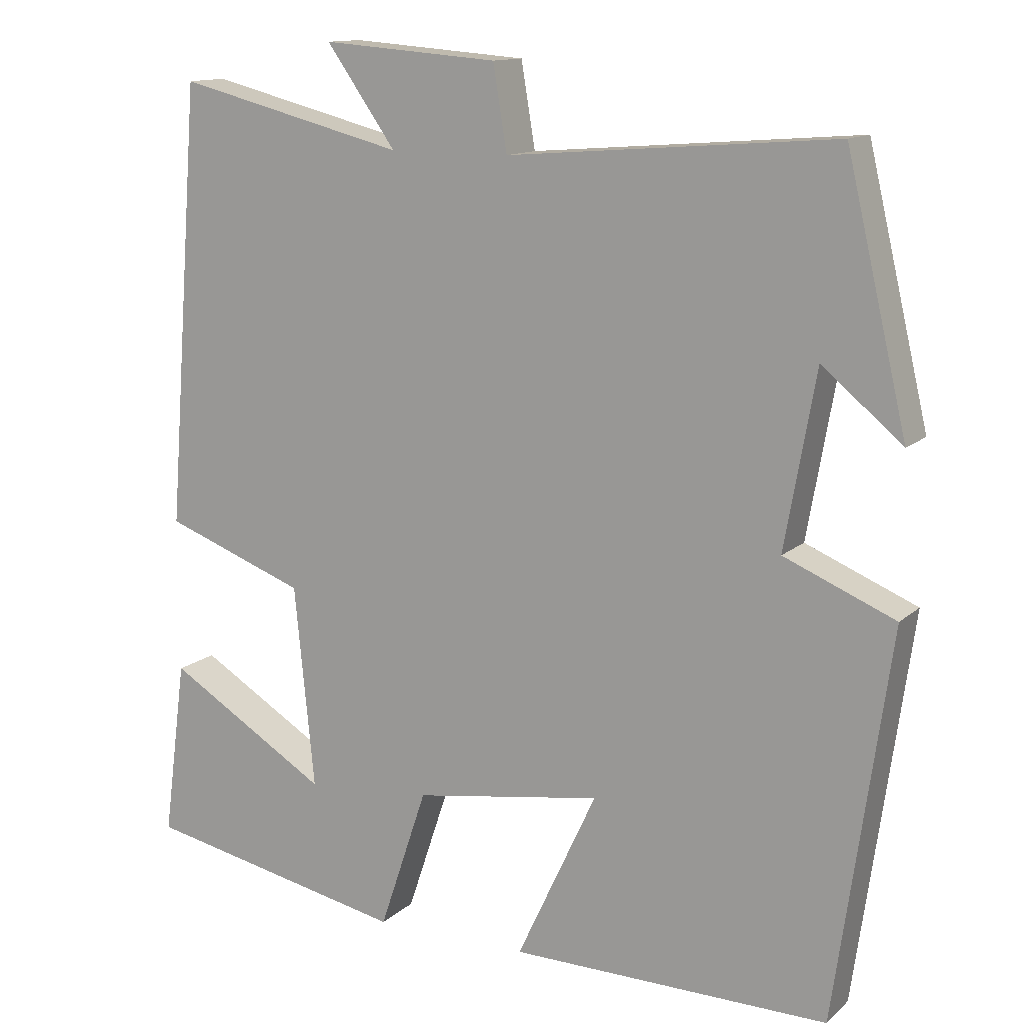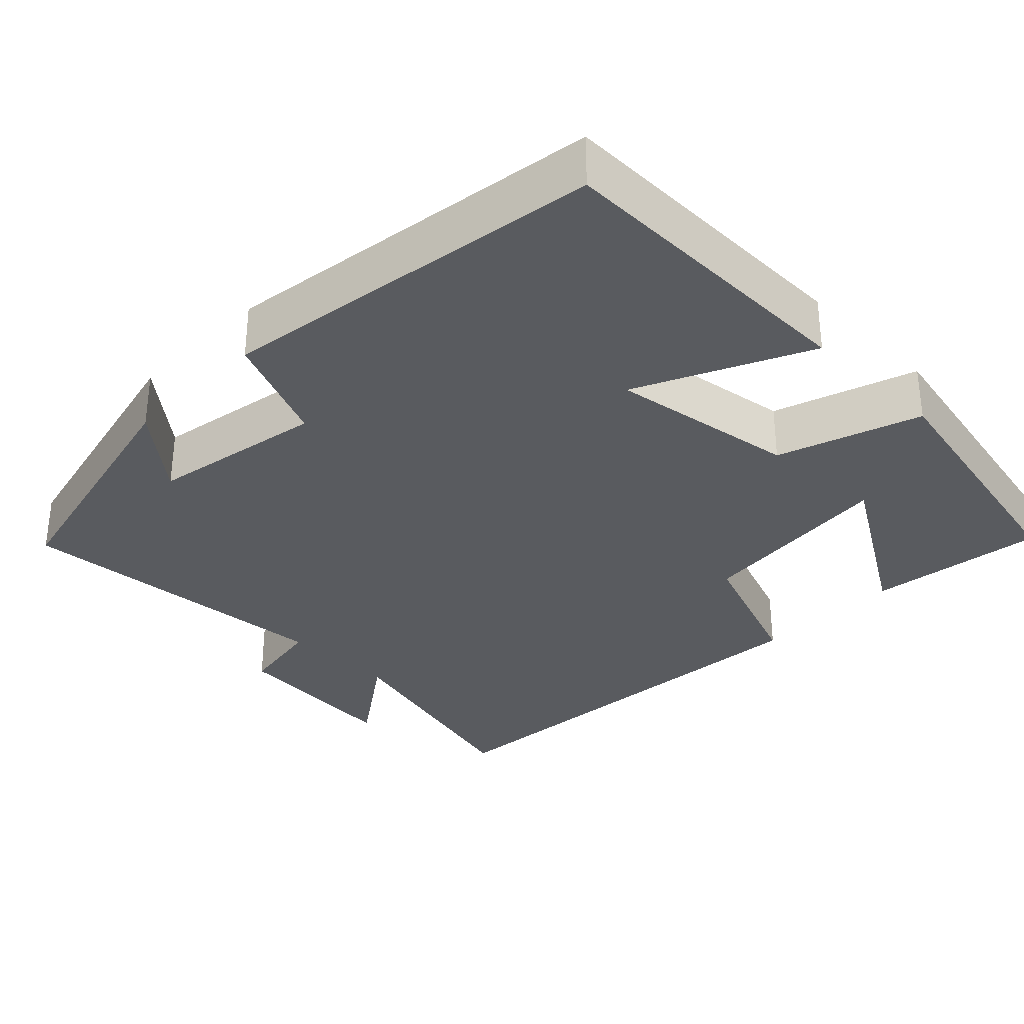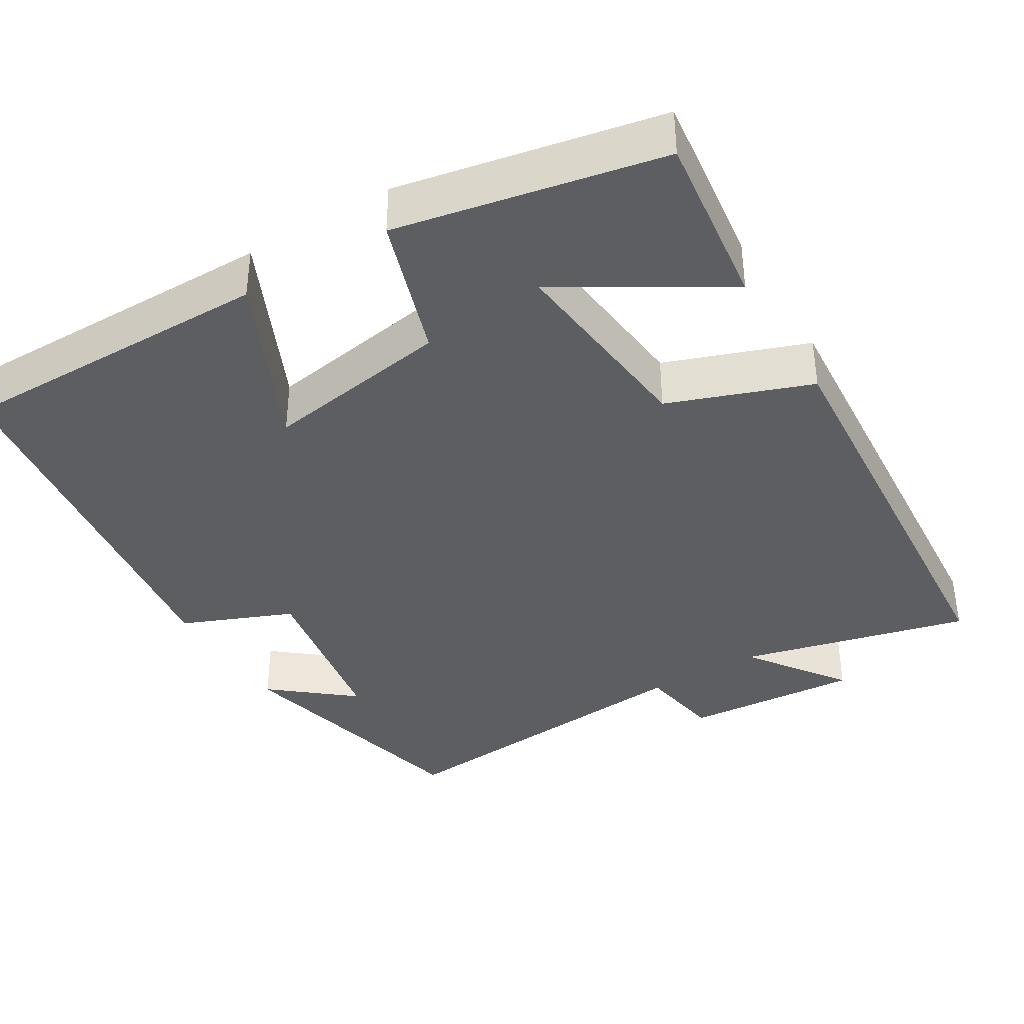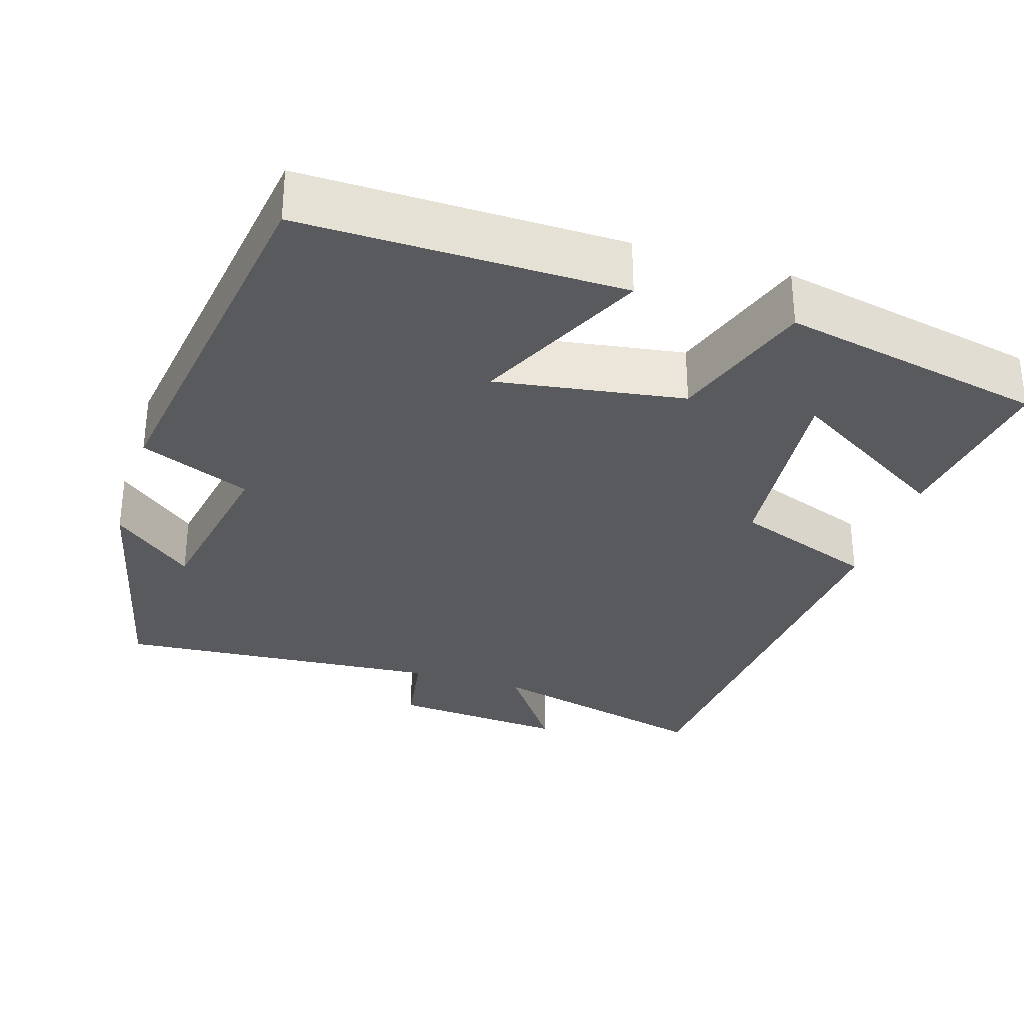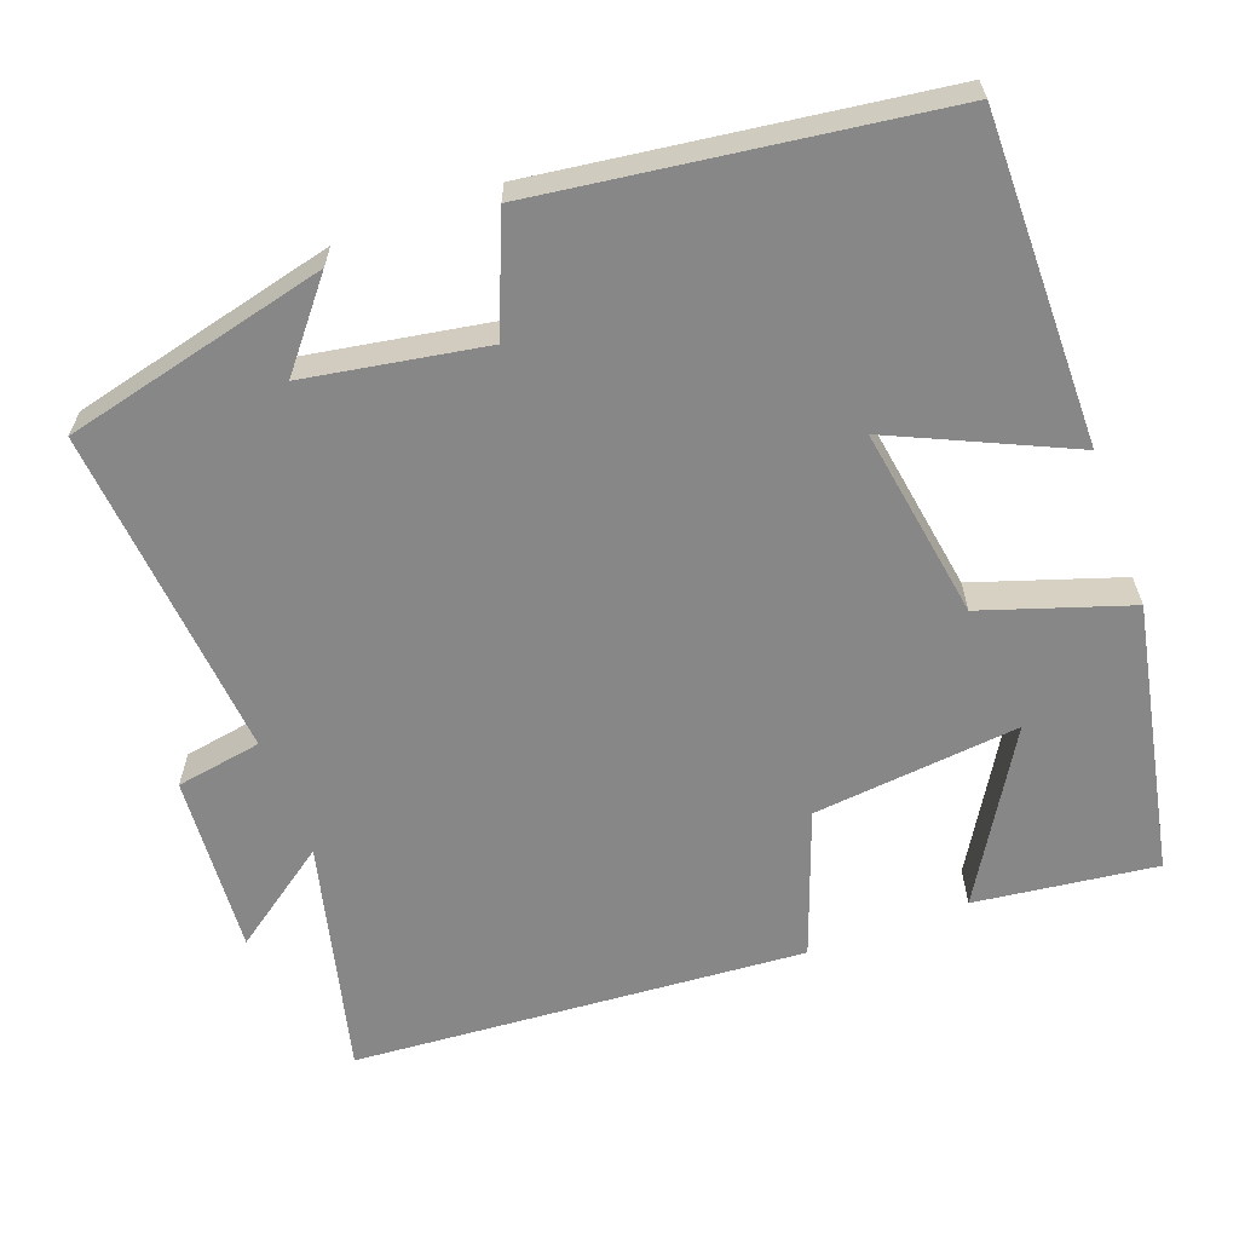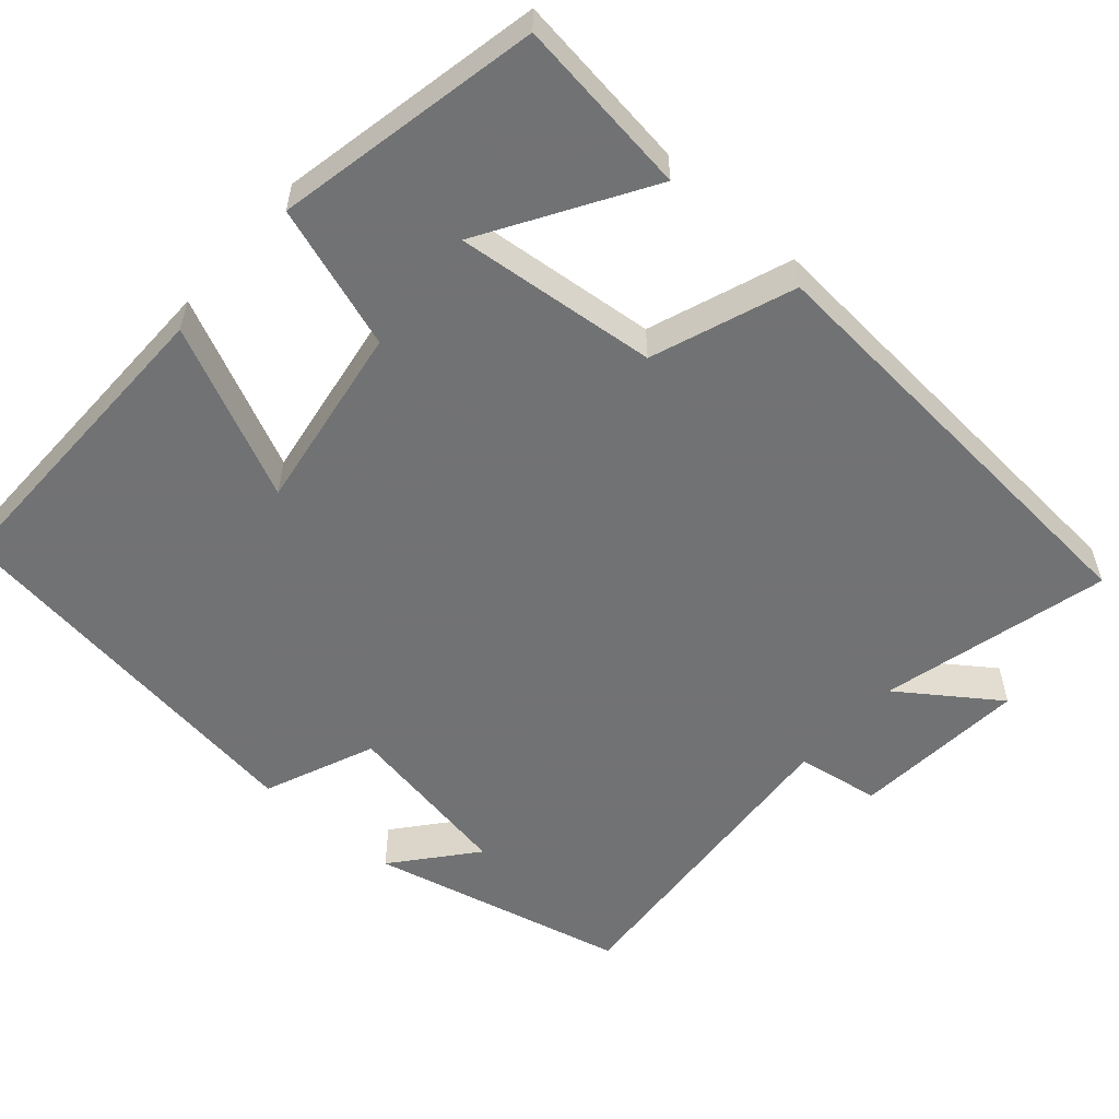
<metadata>
{"format":"obj","ext":"obj","renderer":"f3d","projection":"perspective","resolution":1024,"background":"white","views":[{"elev":13.0,"azim":28.6,"up":"+Z"},{"elev":-32.6,"azim":135.4,"up":"+Y"},{"elev":-38.4,"azim":-148.6,"up":"+Y"},{"elev":-31.5,"azim":162.5,"up":"+Y"},{"elev":-62.4,"azim":110.6,"up":"+Y"},{"elev":-55.6,"azim":-131.3,"up":"+Y"}]}
</metadata>
<code>
v -0.53 0.07 -0.43
v -0.5 0.07 -0.2
v -0.29 0.07 -0.328
v -0.316 0.07 -0.066
v -0.5 0.07 0.002
v -0.456 0.07 0.575
v -0.159 0.07 0.5
v -0.249 0.07 0.627
v -0.021 0.07 0.609
v -0.003 0.07 0.5
v 0.421 0.07 0.534
v 0.5 0.07 0.198
v 0.396 0.07 0.284
v 0.356 0.07 0.058
v 0.5 0.07 -0.002
v 0.429 0.07 -0.505
v 0.015 0.07 -0.5
v 0.119 0.07 -0.277
v -0.125 0.07 -0.315
v -0.187 0.07 -0.5
v -0.53 0 -0.43
v -0.5 0 -0.2
v -0.29 0 -0.328
v -0.316 0 -0.066
v -0.5 0 0.002
v -0.456 0 0.575
v -0.159 0 0.5
v -0.249 0 0.627
v -0.021 0 0.609
v -0.003 0 0.5
v 0.421 0 0.534
v 0.5 0 0.198
v 0.396 0 0.284
v 0.356 0 0.058
v 0.5 0 -0.002
v 0.429 0 -0.505
v 0.015 0 -0.5
v 0.119 0 -0.277
v -0.125 0 -0.315
v -0.187 0 -0.5
f 19 20 1
f 16 17 18
f 15 16 18
f 14 15 18
f 13 14 18 19
f 11 12 13
f 10 11 13 19
f 7 8 9 10
f 7 10 19
f 4 5 6 7
f 3 4 7 19
f 1 2 3
f 1 3 19
f 21 40 39
f 38 37 36
f 38 36 35
f 38 35 34
f 39 38 34 33
f 33 32 31
f 39 33 31 30
f 30 29 28 27
f 39 30 27
f 27 26 25 24
f 39 27 24 23
f 23 22 21
f 39 23 21
f 1 21 22 2
f 2 22 23 3
f 3 23 24 4
f 4 24 25 5
f 5 25 26 6
f 6 26 27 7
f 7 27 28 8
f 8 28 29 9
f 9 29 30 10
f 10 30 31 11
f 11 31 32 12
f 12 32 33 13
f 13 33 34 14
f 14 34 35 15
f 15 35 36 16
f 16 36 37 17
f 17 37 38 18
f 18 38 39 19
f 19 39 40 20
f 20 40 21 1

</code>
